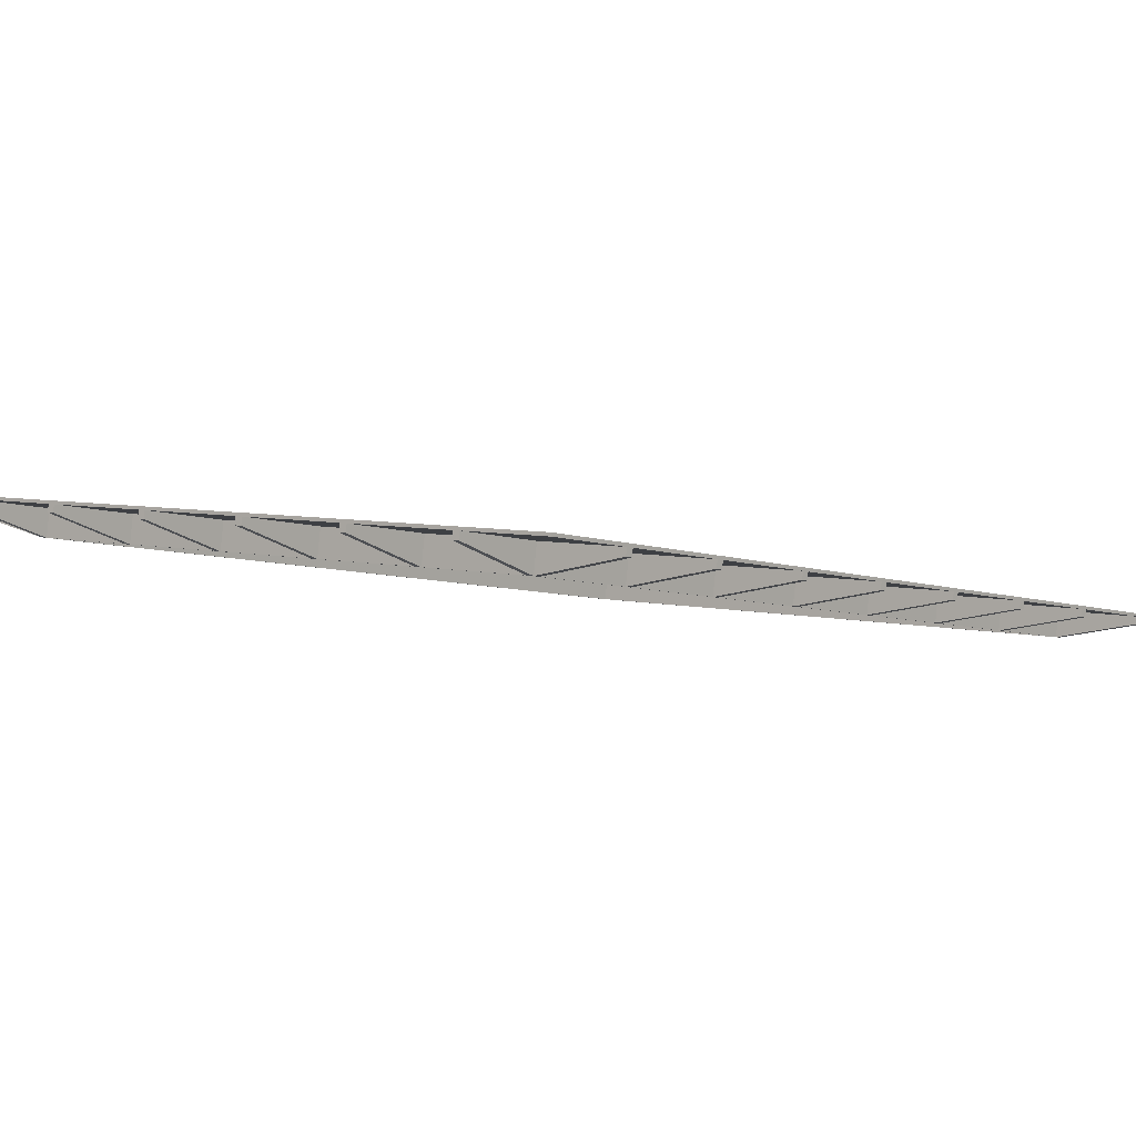
<metadata>
{"format":"obj","ext":"obj","renderer":"f3d","projection":"perspective","resolution":1024,"background":"white","views":[{"elev":-5.8,"azim":39.5,"up":"+Y"}]}
</metadata>
<code>
g Mesh1 Difference eave_rafter eaves Model
v 42.97 94.32 102
v 44.46 94.13 102
v 43.15 95.81 102
v 43.97 90.16 84
v 42.48 90.35 84
v 42.48 90.35 83.25
v 43.15 95.81 83.25
v 44.64 95.62 83.25
v 44.64 95.62 102
v 43.97 90.16 83.25
f 1 2 3
f 2 1 4
f 5 4 1
f 5 6 4
f 5 3 6
f 1 3 5
f 7 6 3
f 7 8 6
f 8 7 9
f 3 9 7
f 9 3 2
f 2 4 9
f 9 4 8
f 10 8 4
f 10 6 8
f 10 4 6
g Mesh2 Difference1 eave_rafter eaves Model
v -4.672 100.2 102
v -3.183 99.98 102
v -4.489 101.7 102
v -3.67 96.01 84
v -5.159 96.2 84
v -5.159 96.2 83.25
v -4.489 101.7 83.25
v -3.67 96.01 83.25
v -3 101.5 83.25
v -3 101.5 102
f 11 12 13
f 12 11 14
f 15 14 11
f 15 16 14
f 15 13 16
f 11 13 15
f 17 16 13
f 16 17 18
f 19 18 17
f 18 19 14
f 20 14 19
f 12 14 20
f 20 13 12
f 13 20 17
f 19 17 20
f 18 14 16
g Mesh3 Difference2 eave_rafter eaves Model
v 19.33 98.73 -102
v 20.64 97.06 -102
v 19.15 97.24 -102
v 20.82 98.55 -102
v 19.33 98.73 -83.25
v 20.82 98.55 -83.25
v 18.66 93.27 -83.25
v 20.15 93.09 -83.25
v 20.15 93.09 -84
v 18.66 93.27 -84
f 21 22 23
f 22 21 24
f 25 24 21
f 24 25 26
f 27 26 25
f 26 27 28
f 27 29 28
f 29 27 30
f 27 21 30
f 21 27 25
f 30 21 23
f 23 29 30
f 29 23 22
f 24 29 22
f 26 29 24
f 29 26 28
g Mesh4 Difference3 eave_rafter eaves Model
v -4.489 101.7 -102
v -3.183 99.98 -102
v -4.672 100.2 -102
v -3 101.5 -102
v -4.489 101.7 -83.25
v -3 101.5 -83.25
v -3.67 96.01 -83.25
v -5.159 96.2 -83.25
v -5.159 96.2 -84
v -3.67 96.01 -84
f 31 32 33
f 32 31 34
f 35 34 31
f 34 35 36
f 35 37 36
f 37 35 38
f 31 38 35
f 38 31 39
f 39 31 33
f 33 40 39
f 40 33 32
f 34 40 32
f 36 40 34
f 40 36 37
f 38 40 37
f 40 38 39
g Mesh5 Difference4 eave_rafter eaves Model
v -28.49 103.1 102
v -27 102.9 102
v -28.31 104.6 102
v -27.49 98.94 84
v -28.98 99.12 84
v -28.98 99.12 83.25
v -28.31 104.6 83.25
v -27.49 98.94 83.25
v -26.82 104.4 83.25
v -26.82 104.4 102
f 41 42 43
f 42 41 44
f 45 44 41
f 45 46 44
f 45 43 46
f 41 43 45
f 47 46 43
f 46 47 48
f 49 48 47
f 48 49 44
f 50 44 49
f 42 44 50
f 50 43 42
f 43 50 47
f 49 47 50
f 48 44 46
g Mesh6 Difference5 eave_rafter eaves Model
v 43.15 95.81 -102
v 44.46 94.13 -102
v 42.97 94.32 -102
v 44.64 95.62 -102
v 43.15 95.81 -83.25
v 44.64 95.62 -83.25
v 42.48 90.35 -83.25
v 43.97 90.16 -83.25
v 43.97 90.16 -84
v 42.48 90.35 -84
f 51 52 53
f 52 51 54
f 55 54 51
f 54 55 56
f 57 56 55
f 56 57 58
f 57 59 58
f 59 57 60
f 57 51 60
f 51 57 55
f 60 51 53
f 53 59 60
f 59 53 52
f 54 59 52
f 56 59 54
f 59 56 58
g Mesh7 Difference6 eave_rafter eaves Model
v -28.31 104.6 -102
v -27 102.9 -102
v -28.49 103.1 -102
v -26.82 104.4 -102
v -28.31 104.6 -83.25
v -26.82 104.4 -83.25
v -28.98 99.12 -83.25
v -27.49 98.94 -83.25
v -27.49 98.94 -84
v -28.98 99.12 -84
f 61 62 63
f 62 61 64
f 65 64 61
f 64 65 66
f 67 66 65
f 66 67 68
f 67 69 68
f 69 67 70
f 67 61 70
f 61 67 65
f 70 61 63
f 63 69 70
f 69 63 62
f 64 69 62
f 66 69 64
f 69 66 68
g Mesh8 Difference7 eave_rafter eaves Model
v 19.15 97.24 102
v 20.64 97.06 102
v 19.33 98.73 102
v 20.15 93.09 84
v 18.66 93.27 84
v 18.66 93.27 83.25
v 19.33 98.73 83.25
v 20.82 98.55 83.25
v 20.82 98.55 102
v 20.15 93.09 83.25
f 71 72 73
f 72 71 74
f 75 74 71
f 75 76 74
f 75 73 76
f 71 73 75
f 77 76 73
f 77 78 76
f 78 77 79
f 73 79 77
f 79 73 72
f 72 74 79
f 79 74 78
f 80 78 74
f 80 76 78
f 80 74 76
g Mesh9 C1 eave_rafter eaves Model
v -26.82 104.4 -83.25
v -27.49 98.94 -84
v -27.49 98.94 -83.25
v -26.82 104.4 -84
v -4.489 101.7 -84
v -4.489 101.7 -83.25
v -5.159 96.2 -83.25
v -5.159 96.2 -84
f 81 82 83
f 82 81 84
f 81 85 84
f 85 81 86
f 81 87 86
f 87 81 83
f 82 87 83
f 87 82 88
f 84 88 82
f 88 84 85
f 86 88 85
f 88 86 87
g Mesh10 C2 eave_rafter eaves Model
v -26.82 104.4 84
v -27.49 98.94 83.25
v -27.49 98.94 84
v -26.82 104.4 83.25
v -4.489 101.7 83.25
v -4.489 101.7 84
v -5.159 96.2 84
v -5.159 96.2 83.25
f 89 90 91
f 90 89 92
f 89 93 92
f 93 89 94
f 89 95 94
f 95 89 91
f 90 95 91
f 95 90 96
f 92 96 90
f 96 92 93
f 94 96 93
f 96 94 95
g Mesh11 C3 eave_rafter eaves Model
v 68.46 92.7 11.25
v 67.05 87.33 11.25
v 67.79 87.24 11.25
v 67.72 92.79 11.25
v 67.72 92.79 -11.25
v 68.46 92.7 -11.25
v 67.79 87.24 -11.25
v 67.05 87.33 -11.25
f 97 98 99
f 98 97 100
f 97 101 100
f 101 97 102
f 97 103 102
f 103 97 99
f 98 103 99
f 103 98 104
f 100 104 98
f 104 100 101
f 102 104 101
f 104 102 103
g Mesh12 C4 eave_rafter eaves Model
v 68.46 92.7 35.25
v 67.05 87.33 35.25
v 67.79 87.24 35.25
v 67.72 92.79 35.25
v 67.72 92.79 12.75
v 68.46 92.7 12.75
v 67.79 87.24 12.75
v 67.05 87.33 12.75
f 105 106 107
f 106 105 108
f 105 109 108
f 109 105 110
f 105 111 110
f 111 105 107
f 106 111 107
f 111 106 112
f 108 112 106
f 112 108 109
f 110 112 109
f 112 110 111
g Mesh13 C5 eave_rafter eaves Model
v 44.64 95.62 84
v 43.97 90.16 83.25
v 43.97 90.16 84
v 44.64 95.62 83.25
v 66.97 92.88 83.25
v 66.97 92.88 84
v 66.3 87.42 84
v 66.3 87.42 83.25
f 113 114 115
f 114 113 116
f 113 117 116
f 117 113 118
f 113 119 118
f 119 113 115
f 114 119 115
f 119 114 120
f 116 120 114
f 120 116 117
f 118 120 117
f 120 118 119
g Mesh14 C6 eave_rafter eaves Model
v -51.01 107.4 11.25
v -52.43 102 11.25
v -51.68 101.9 11.25
v -51.76 107.5 11.25
v -51.76 107.5 -11.25
v -51.01 107.4 -11.25
v -51.68 101.9 -11.25
v -52.43 102 -11.25
f 121 122 123
f 122 121 124
f 121 125 124
f 125 121 126
f 121 127 126
f 127 121 123
f 122 127 123
f 127 122 128
f 124 128 122
f 128 124 125
f 126 128 125
f 128 126 127
g Mesh15 C7 eave_rafter eaves Model
v -51.01 107.4 35.25
v -52.43 102 35.25
v -51.68 101.9 35.25
v -51.76 107.5 35.25
v -51.76 107.5 12.75
v -51.01 107.4 12.75
v -51.68 101.9 12.75
v -52.43 102 12.75
f 129 130 131
f 130 129 132
f 129 133 132
f 133 129 134
f 129 135 134
f 135 129 131
f 130 135 131
f 135 130 136
f 132 136 130
f 136 132 133
f 134 136 133
f 136 134 135
g Mesh16 F1 eave_rafter eaves Model
v 86.33 90.5 84
v 68.46 92.7 82.5
v 68.46 92.7 84
v 86.33 90.5 82.5
v 86.15 89.02 82.5
v 86.15 89.02 84
v 67.79 87.24 84
v 67.79 87.24 82.5
f 137 138 139
f 138 137 140
f 137 141 140
f 141 137 142
f 139 142 137
f 142 139 143
f 138 143 139
f 143 138 144
f 138 141 144
f 141 138 140
f 141 143 144
f 143 141 142
g Mesh17 B1 eave_rafter eaves Model
v -51.76 107.5 -102
v -50.45 105.8 -102
v -51.94 106 -102
v -50.27 107.3 -102
v -51.01 107.4 -83.25
v -51.01 107.4 -60.75
v -51.76 107.5 -60.75
v -52.43 102 -60.75
v -52.43 102 -84
v -50.94 101.8 -84
v -50.27 107.3 -83.25
v -50.94 101.8 -83.25
v -51.68 101.9 -83.25
v -51.68 101.9 -60.75
f 145 146 147
f 146 145 148
f 145 149 148
f 145 150 149
f 150 145 151
f 145 152 151
f 152 145 153
f 153 145 147
f 147 154 153
f 154 147 146
f 148 154 146
f 155 154 148
f 154 155 156
f 155 157 156
f 157 155 149
f 148 149 155
f 150 157 149
f 157 150 158
f 150 152 158
f 152 150 151
f 152 157 158
f 153 157 152
f 157 153 154
f 157 154 156
g Mesh18 B2 eave_rafter eaves Model
v -51.94 106 102
v -50.45 105.8 102
v -51.76 107.5 102
v -50.94 101.8 84
v -52.43 102 84
v -51.68 101.9 83.25
v -52.43 102 60.75
v -51.68 101.9 60.75
v -51.01 107.4 60.75
v -51.76 107.5 60.75
v -51.01 107.4 83.25
v -50.27 107.3 83.25
v -50.27 107.3 102
v -50.94 101.8 83.25
f 159 160 161
f 160 159 162
f 163 162 159
f 162 163 164
f 165 164 163
f 166 164 165
f 166 167 164
f 166 165 167
f 168 167 165
f 168 161 167
f 168 165 161
f 163 161 165
f 159 161 163
f 169 167 161
f 169 164 167
f 169 170 164
f 170 169 171
f 171 169 161
f 171 161 160
f 160 162 171
f 171 162 170
f 172 170 162
f 172 164 170
f 172 162 164
g Mesh19 B3 eave_rafter eaves Model
v 68.46 92.7 102
v 66.79 91.39 102
v 68.28 91.21 102
v 66.97 92.88 102
v 67.72 92.79 83.25
v 67.72 92.79 60.75
v 68.46 92.7 60.75
v 67.79 87.24 60.75
v 67.79 87.24 84
v 66.3 87.42 84
v 66.97 92.88 83.25
v 66.3 87.42 83.25
v 67.05 87.33 83.25
v 67.05 87.33 60.75
f 173 174 175
f 174 173 176
f 173 177 176
f 173 178 177
f 178 173 179
f 173 180 179
f 180 173 181
f 181 173 175
f 175 182 181
f 182 175 174
f 176 182 174
f 183 182 176
f 182 183 184
f 183 185 184
f 185 183 177
f 176 177 183
f 178 185 177
f 185 178 186
f 178 180 186
f 180 178 179
f 180 185 186
f 181 185 180
f 185 181 182
f 185 182 184
g Mesh20 C8 eave_rafter eaves Model
v 68.46 92.7 59.25
v 67.05 87.33 59.25
v 67.79 87.24 59.25
v 67.72 92.79 59.25
v 67.72 92.79 36.75
v 68.46 92.7 36.75
v 67.79 87.24 36.75
v 67.05 87.33 36.75
f 187 188 189
f 188 187 190
f 187 191 190
f 191 187 192
f 187 193 192
f 193 187 189
f 188 193 189
f 193 188 194
f 190 194 188
f 194 190 191
f 192 194 191
f 194 192 193
g Mesh21 C9 eave_rafter eaves Model
v -51.01 107.4 59.25
v -52.43 102 59.25
v -51.68 101.9 59.25
v -51.76 107.5 59.25
v -51.76 107.5 36.75
v -51.01 107.4 36.75
v -51.68 101.9 36.75
v -52.43 102 36.75
f 195 196 197
f 196 195 198
f 195 199 198
f 199 195 200
f 195 201 200
f 201 195 197
f 196 201 197
f 201 196 202
f 198 202 196
f 202 198 199
f 200 202 199
f 202 200 201
g Mesh22 D1 eave_rafter eaves Model
v -28.98 99.12 -84
v -50.94 101.8 -83.25
v -50.94 101.8 -84
v -28.98 99.12 -83.25
v -28.31 104.6 -83.25
v -28.31 104.6 -84
v -50.27 107.3 -84
v -50.27 107.3 -83.25
f 203 204 205
f 204 203 206
f 203 207 206
f 207 203 208
f 203 209 208
f 209 203 205
f 205 210 209
f 210 205 204
f 204 207 210
f 207 204 206
f 207 209 210
f 209 207 208
g Mesh23 C10 eave_rafter eaves Model
v -3 101.5 84
v -3.67 96.01 83.25
v -3.67 96.01 84
v -3 101.5 83.25
v 19.33 98.73 83.25
v 19.33 98.73 84
v 18.66 93.27 84
v 18.66 93.27 83.25
f 211 212 213
f 212 211 214
f 211 215 214
f 215 211 216
f 211 217 216
f 217 211 213
f 212 217 213
f 217 212 218
f 214 218 212
f 218 214 215
f 216 218 215
f 218 216 217
g Mesh24 F2 eave_rafter eaves Model
v 86.33 90.5 -82.5
v 68.46 92.7 -84
v 68.46 92.7 -82.5
v 86.33 90.5 -84
v 86.15 89.02 -84
v 86.15 89.02 -82.5
v 67.79 87.24 -82.5
v 67.79 87.24 -84
f 219 220 221
f 220 219 222
f 219 223 222
f 223 219 224
f 221 224 219
f 224 221 225
f 220 225 221
f 225 220 226
f 220 223 226
f 223 220 222
f 223 225 226
f 225 223 224
g Mesh25 E1 eave_rafter eaves Model
v -52.43 102 82.5
v -51.76 107.5 84
v -52.43 102 84
v -51.76 107.5 82.5
v -75.39 108.8 82.5
v -75.21 110.3 82.5
v -75.39 108.8 84
v -75.21 110.3 84
f 227 228 229
f 228 227 230
f 231 230 227
f 230 231 232
f 233 232 231
f 232 233 234
f 233 228 234
f 228 233 229
f 233 227 229
f 227 233 231
f 228 232 234
f 232 228 230
g Mesh26 C11 eave_rafter eaves Model
v 44.64 95.62 -83.25
v 43.97 90.16 -84
v 43.97 90.16 -83.25
v 44.64 95.62 -84
v 66.97 92.88 -84
v 66.97 92.88 -83.25
v 66.3 87.42 -83.25
v 66.3 87.42 -84
f 235 236 237
f 236 235 238
f 235 239 238
f 239 235 240
f 235 241 240
f 241 235 237
f 236 241 237
f 241 236 242
f 238 242 236
f 242 238 239
f 240 242 239
f 242 240 241
g Mesh27 C12 eave_rafter eaves Model
v -3 101.5 -83.25
v -3.67 96.01 -84
v -3.67 96.01 -83.25
v -3 101.5 -84
v 19.33 98.73 -84
v 19.33 98.73 -83.25
v 18.66 93.27 -83.25
v 18.66 93.27 -84
f 243 244 245
f 244 243 246
f 243 247 246
f 247 243 248
f 243 249 248
f 249 243 245
f 244 249 245
f 249 244 250
f 246 250 244
f 250 246 247
f 248 250 247
f 250 248 249
g Mesh28 C13 eave_rafter eaves Model
v 20.82 98.55 -83.25
v 20.15 93.09 -84
v 20.15 93.09 -83.25
v 20.82 98.55 -84
v 43.15 95.81 -84
v 43.15 95.81 -83.25
v 42.48 90.35 -83.25
v 42.48 90.35 -84
f 251 252 253
f 252 251 254
f 251 255 254
f 255 251 256
f 251 257 256
f 257 251 253
f 252 257 253
f 257 252 258
f 254 258 252
f 258 254 255
f 256 258 255
f 258 256 257
g Mesh29 C14 eave_rafter eaves Model
v 20.82 98.55 84
v 20.15 93.09 83.25
v 20.15 93.09 84
v 20.82 98.55 83.25
v 43.15 95.81 83.25
v 43.15 95.81 84
v 42.48 90.35 84
v 42.48 90.35 83.25
f 259 260 261
f 260 259 262
f 259 263 262
f 263 259 264
f 259 265 264
f 265 259 261
f 260 265 261
f 265 260 266
f 262 266 260
f 266 262 263
f 264 266 263
f 266 264 265
g Mesh30 E2 eave_rafter eaves Model
v -52.43 102 -84
v -51.76 107.5 -82.5
v -52.43 102 -82.5
v -51.76 107.5 -84
v -75.39 108.8 -84
v -75.21 110.3 -84
v -75.39 108.8 -82.5
v -75.21 110.3 -82.5
f 267 268 269
f 268 267 270
f 271 270 267
f 270 271 272
f 273 272 271
f 272 273 274
f 273 268 274
f 268 273 269
f 273 267 269
f 267 273 271
f 268 272 274
f 272 268 270
g Mesh31 D2 eave_rafter eaves Model
v -28.98 99.12 83.25
v -50.94 101.8 84
v -50.94 101.8 83.25
v -28.98 99.12 84
v -28.31 104.6 84
v -28.31 104.6 83.25
v -50.27 107.3 83.25
v -50.27 107.3 84
f 275 276 277
f 276 275 278
f 275 279 278
f 279 275 280
f 275 281 280
f 281 275 277
f 277 282 281
f 282 277 276
f 276 279 282
f 279 276 278
f 279 281 282
f 281 279 280
g Mesh32 B4 eave_rafter eaves Model
v 68.28 91.21 -102
v 66.79 91.39 -102
v 68.46 92.7 -102
v 66.3 87.42 -84
v 67.79 87.24 -84
v 67.05 87.33 -83.25
v 67.79 87.24 -60.75
v 67.05 87.33 -60.75
v 67.72 92.79 -60.75
v 68.46 92.7 -60.75
v 67.72 92.79 -83.25
v 66.97 92.88 -83.25
v 66.97 92.88 -102
v 66.3 87.42 -83.25
f 283 284 285
f 284 283 286
f 287 286 283
f 286 287 288
f 289 288 287
f 290 288 289
f 290 291 288
f 290 289 291
f 292 291 289
f 292 285 291
f 292 289 285
f 287 285 289
f 283 285 287
f 293 291 285
f 293 288 291
f 293 294 288
f 294 293 295
f 295 293 285
f 295 285 284
f 284 286 295
f 295 286 294
f 296 294 286
f 296 288 294
f 296 286 288
g Mesh33 C15 eave_rafter eaves Model
v 68.46 92.7 -36.75
v 67.05 87.33 -36.75
v 67.79 87.24 -36.75
v 67.72 92.79 -36.75
v 67.72 92.79 -59.25
v 68.46 92.7 -59.25
v 67.79 87.24 -59.25
v 67.05 87.33 -59.25
f 297 298 299
f 298 297 300
f 297 301 300
f 301 297 302
f 297 303 302
f 303 297 299
f 298 303 299
f 303 298 304
f 300 304 298
f 304 300 301
f 302 304 301
f 304 302 303
g Mesh34 C16 eave_rafter eaves Model
v -51.01 107.4 -36.75
v -52.43 102 -36.75
v -51.68 101.9 -36.75
v -51.76 107.5 -36.75
v -51.76 107.5 -59.25
v -51.01 107.4 -59.25
v -51.68 101.9 -59.25
v -52.43 102 -59.25
f 305 306 307
f 306 305 308
f 305 309 308
f 309 305 310
f 305 311 310
f 311 305 307
f 306 311 307
f 311 306 312
f 308 312 306
f 312 308 309
f 310 312 309
f 312 310 311
g Mesh35 C17 eave_rafter eaves Model
v -51.01 107.4 -12.75
v -52.43 102 -12.75
v -51.68 101.9 -12.75
v -51.76 107.5 -12.75
v -51.76 107.5 -35.25
v -51.01 107.4 -35.25
v -51.68 101.9 -35.25
v -52.43 102 -35.25
f 313 314 315
f 314 313 316
f 313 317 316
f 317 313 318
f 313 319 318
f 319 313 315
f 314 319 315
f 319 314 320
f 316 320 314
f 320 316 317
f 318 320 317
f 320 318 319
g Mesh36 C18 eave_rafter eaves Model
v 68.46 92.7 -12.75
v 67.05 87.33 -12.75
v 67.79 87.24 -12.75
v 67.72 92.79 -12.75
v 67.72 92.79 -35.25
v 68.46 92.7 -35.25
v 67.79 87.24 -35.25
v 67.05 87.33 -35.25
f 321 322 323
f 322 321 324
f 321 325 324
f 325 321 326
f 321 327 326
f 327 321 323
f 322 327 323
f 327 322 328
f 324 328 322
f 328 324 325
f 326 328 325
f 328 326 327
g Mesh37 eave_rafter eaves Model
v 86.33 90.5 60.75
v 67.72 92.79 59.25
v 67.72 92.79 60.75
v 86.33 90.5 59.25
v 86.15 89.02 59.25
v 86.15 89.02 60.75
v 67.79 87.24 60.75
v 67.05 87.33 60.75
v 67.05 87.33 59.25
v 67.79 87.24 59.25
f 329 330 331
f 330 329 332
f 329 333 332
f 333 329 334
f 331 334 329
f 331 335 334
f 335 331 336
f 330 336 331
f 336 330 337
f 330 338 337
f 338 330 333
f 333 330 332
f 333 335 338
f 335 333 334
f 336 338 335
f 338 336 337
g Mesh38 eave_rafter eaves Model
v -52.43 102 59.25
v -75.39 108.8 60.75
v -75.39 108.8 59.25
v -52.43 102 60.75
v -51.68 101.9 59.25
v -51.68 101.9 60.75
v -51.01 107.4 60.75
v -51.01 107.4 59.25
v -75.21 110.3 59.25
v -75.21 110.3 60.75
f 339 340 341
f 340 339 342
f 343 342 339
f 342 343 344
f 343 345 344
f 345 343 346
f 339 346 343
f 346 339 341
f 346 341 347
f 340 347 341
f 347 340 348
f 340 345 348
f 342 345 340
f 345 342 344
f 345 347 348
f 347 345 346
g Mesh39 eave_rafter eaves Model
v 86.15 89.02 -60.75
v 86.33 90.5 -59.25
v 86.15 89.02 -59.25
v 86.33 90.5 -60.75
v 67.72 92.79 -60.75
v 67.05 87.33 -60.75
v 67.79 87.24 -60.75
v 67.79 87.24 -59.25
v 67.05 87.33 -59.25
v 67.72 92.79 -59.25
f 349 350 351
f 350 349 352
f 349 353 352
f 349 354 353
f 354 349 355
f 349 356 355
f 356 349 351
f 351 357 356
f 357 351 358
f 358 351 350
f 350 353 358
f 353 350 352
f 353 357 358
f 357 353 354
f 355 357 354
f 357 355 356
g Mesh40 eave_rafter eaves Model
v -52.43 102 -60.75
v -75.39 108.8 -59.25
v -75.39 108.8 -60.75
v -52.43 102 -59.25
v -51.68 101.9 -60.75
v -51.68 101.9 -59.25
v -51.01 107.4 -59.25
v -51.01 107.4 -60.75
v -75.21 110.3 -60.75
v -75.21 110.3 -59.25
f 359 360 361
f 360 359 362
f 363 362 359
f 362 363 364
f 363 365 364
f 365 363 366
f 359 366 363
f 366 359 361
f 366 361 367
f 360 367 361
f 367 360 368
f 360 365 368
f 362 365 360
f 365 362 364
f 365 367 368
f 367 365 366
g Mesh41 eave_rafter eaves Model
v 86.15 89.02 12.75
v 67.05 87.33 12.75
v 67.79 87.24 12.75
v 67.72 92.79 12.75
v 86.33 90.5 12.75
v 86.15 89.02 11.25
v 86.33 90.5 11.25
v 67.72 92.79 11.25
v 67.05 87.33 11.25
v 67.79 87.24 11.25
f 369 370 371
f 370 369 372
f 372 369 373
f 374 373 369
f 373 374 375
f 374 376 375
f 374 377 376
f 377 374 378
f 374 371 378
f 371 374 369
f 370 378 371
f 378 370 377
f 370 376 377
f 376 370 372
f 373 376 372
f 376 373 375
g Mesh42 eave_rafter eaves Model
v -51.01 107.4 12.75
v -52.43 102 12.75
v -51.68 101.9 12.75
v -75.39 108.8 12.75
v -75.21 110.3 12.75
v -75.21 110.3 11.25
v -51.01 107.4 11.25
v -51.68 101.9 11.25
v -52.43 102 11.25
v -75.39 108.8 11.25
f 379 380 381
f 380 379 382
f 382 379 383
f 379 384 383
f 384 379 385
f 379 386 385
f 386 379 381
f 380 386 381
f 386 380 387
f 382 387 380
f 387 382 388
f 382 384 388
f 384 382 383
f 385 388 384
f 385 387 388
f 387 385 386
g Mesh43 eave_rafter eaves Model
v 86.15 89.02 35.25
v 67.79 87.24 36.75
v 67.79 87.24 35.25
v 86.15 89.02 36.75
v 86.33 90.5 36.75
v 86.33 90.5 35.25
v 67.72 92.79 35.25
v 67.05 87.33 35.25
v 67.05 87.33 36.75
v 67.72 92.79 36.75
f 389 390 391
f 390 389 392
f 389 393 392
f 393 389 394
f 389 395 394
f 389 396 395
f 396 389 391
f 391 397 396
f 397 391 390
f 392 397 390
f 397 392 398
f 398 392 393
f 393 395 398
f 395 393 394
f 395 397 398
f 397 395 396
g Mesh44 eave_rafter eaves Model
v -52.43 102 35.25
v -75.39 108.8 36.75
v -75.39 108.8 35.25
v -52.43 102 36.75
v -51.68 101.9 35.25
v -51.68 101.9 36.75
v -51.01 107.4 36.75
v -51.01 107.4 35.25
v -75.21 110.3 35.25
v -75.21 110.3 36.75
f 399 400 401
f 400 399 402
f 403 402 399
f 402 403 404
f 403 405 404
f 405 403 406
f 403 401 406
f 401 403 399
f 406 401 407
f 400 407 401
f 407 400 408
f 400 405 408
f 402 405 400
f 405 402 404
f 405 407 408
f 407 405 406
g Mesh45 eave_rafter eaves Model
v 86.15 89.02 -35.25
v 67.05 87.33 -35.25
v 67.79 87.24 -35.25
v 67.72 92.79 -35.25
v 86.33 90.5 -35.25
v 86.15 89.02 -36.75
v 86.33 90.5 -36.75
v 67.72 92.79 -36.75
v 67.05 87.33 -36.75
v 67.79 87.24 -36.75
f 409 410 411
f 410 409 412
f 412 409 413
f 414 413 409
f 413 414 415
f 414 416 415
f 414 417 416
f 417 414 418
f 414 411 418
f 411 414 409
f 410 418 411
f 418 410 417
f 410 416 417
f 416 410 412
f 413 416 412
f 416 413 415
g Mesh46 eave_rafter eaves Model
v 67.05 87.33 -12.75
v 86.15 89.02 -12.75
v 67.79 87.24 -12.75
v 67.72 92.79 -12.75
v 67.05 87.33 -11.25
v 67.72 92.79 -11.25
v 86.15 89.02 -11.25
v 67.79 87.24 -11.25
v 86.33 90.5 -11.25
v 86.33 90.5 -12.75
f 419 420 421
f 420 419 422
f 423 422 419
f 422 423 424
f 423 425 424
f 425 423 426
f 423 421 426
f 421 423 419
f 420 426 421
f 426 420 425
f 420 427 425
f 427 420 428
f 420 422 428
f 422 427 428
f 427 422 424
f 424 425 427
g Mesh47 eave_rafter eaves Model
v -51.01 107.4 -11.25
v -52.43 102 -11.25
v -51.68 101.9 -11.25
v -75.39 108.8 -11.25
v -75.21 110.3 -11.25
v -75.21 110.3 -12.75
v -51.01 107.4 -12.75
v -51.68 101.9 -12.75
v -52.43 102 -12.75
v -75.39 108.8 -12.75
f 429 430 431
f 430 429 432
f 432 429 433
f 429 434 433
f 434 429 435
f 429 436 435
f 436 429 431
f 430 436 431
f 436 430 437
f 432 437 430
f 437 432 438
f 432 434 438
f 434 432 433
f 435 438 434
f 435 437 438
f 437 435 436
g Mesh48 eave_rafter eaves Model
v -51.01 107.4 -35.25
v -52.43 102 -35.25
v -51.68 101.9 -35.25
v -75.39 108.8 -35.25
v -75.21 110.3 -35.25
v -75.21 110.3 -36.75
v -51.01 107.4 -36.75
v -51.68 101.9 -36.75
v -52.43 102 -36.75
v -75.39 108.8 -36.75
f 439 440 441
f 440 439 442
f 442 439 443
f 439 444 443
f 444 439 445
f 439 446 445
f 446 439 441
f 440 446 441
f 446 440 447
f 442 447 440
f 447 442 448
f 442 444 448
f 444 442 443
f 445 448 444
f 445 447 448
f 447 445 446
g Mesh49 eave_plywood eaves Model
v -75.21 110.3 -102
v -51.76 107.5 -84
v -75.21 110.3 102
v 86.33 90.5 -102
v -75.13 111 -102
v 86.41 91.12 -102
v -51.68 108.1 -84
v -51.68 108.1 84
v -75.13 111 102
v 86.41 91.12 102
v 86.33 90.5 102
v -51.76 107.5 84
v 68.46 92.7 -84
v 68.54 93.32 -84
v 68.46 92.7 84
v 68.54 93.32 84
f 449 450 451
f 450 449 452
f 453 452 449
f 452 453 454
f 453 455 454
f 455 453 456
f 457 456 453
f 456 457 458
f 451 458 457
f 458 451 459
f 451 460 459
f 460 451 450
f 450 456 460
f 456 450 455
f 461 455 450
f 455 461 462
f 463 462 461
f 462 463 464
f 463 456 464
f 456 463 460
f 459 460 463
f 459 463 452
f 461 452 463
f 450 452 461
f 452 458 459
f 458 452 454
f 454 462 458
f 454 455 462
f 464 458 462
f 456 458 464
f 453 451 457
f 451 453 449

</code>
